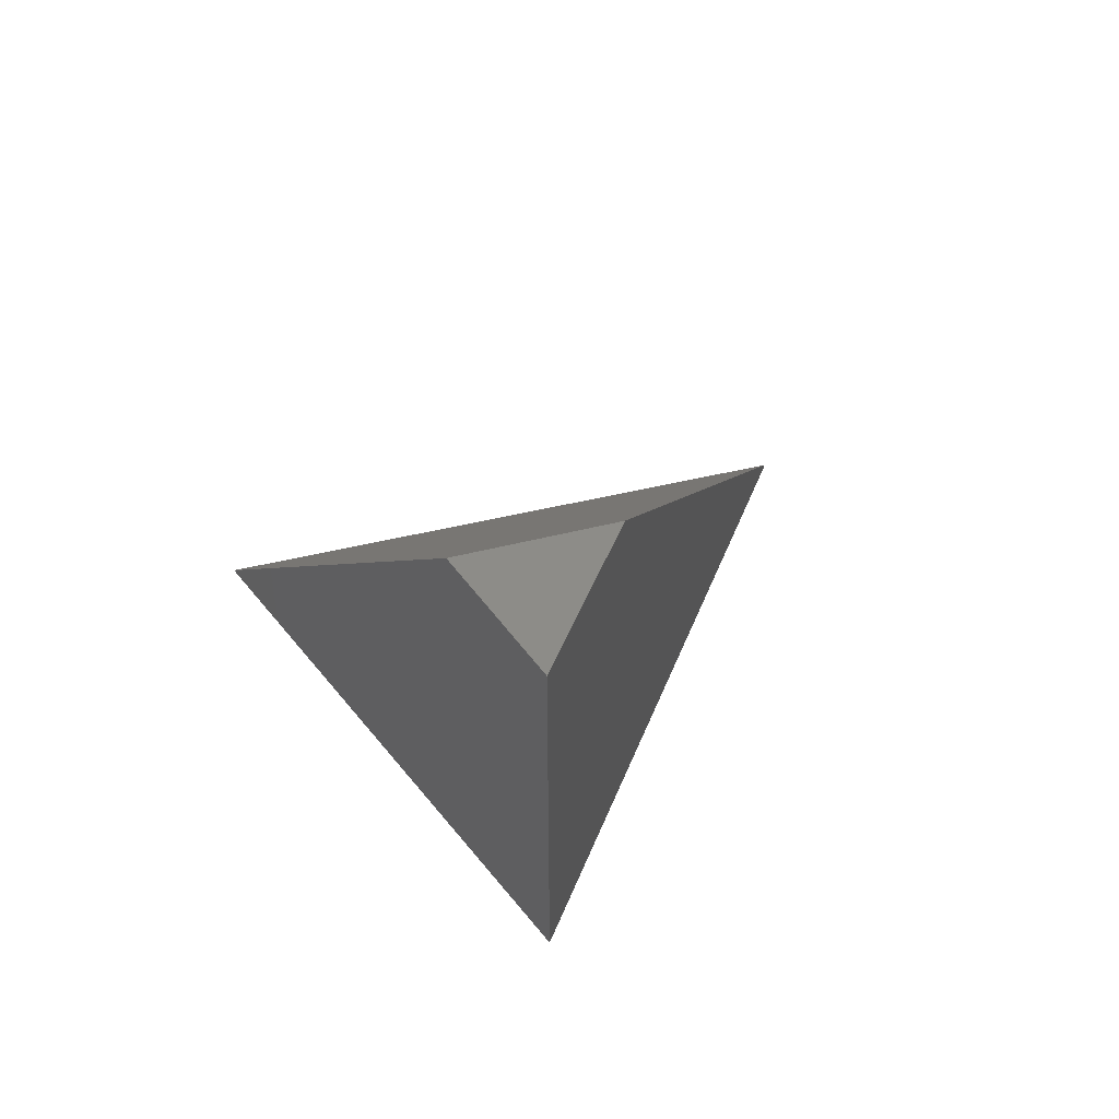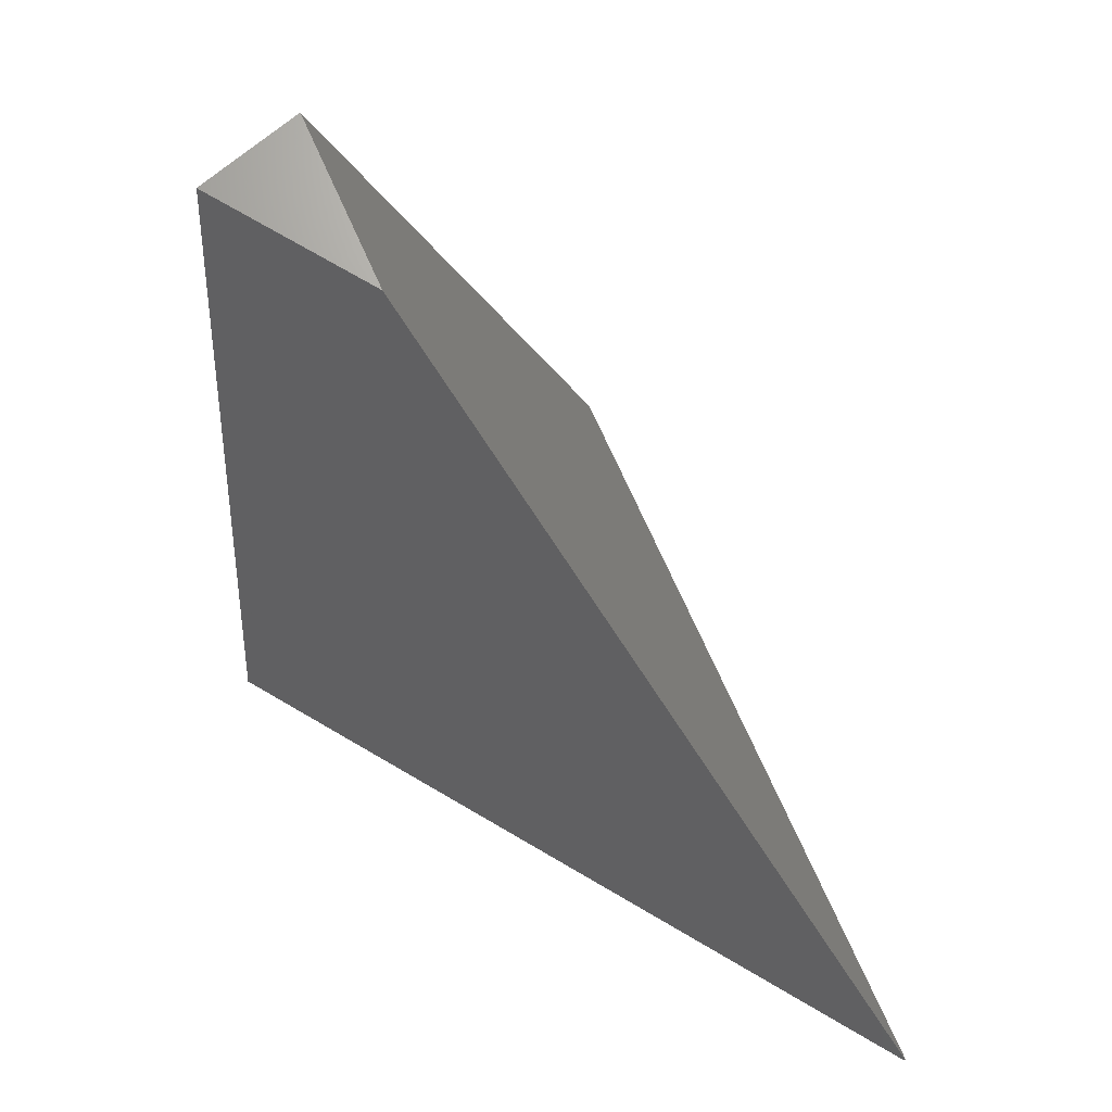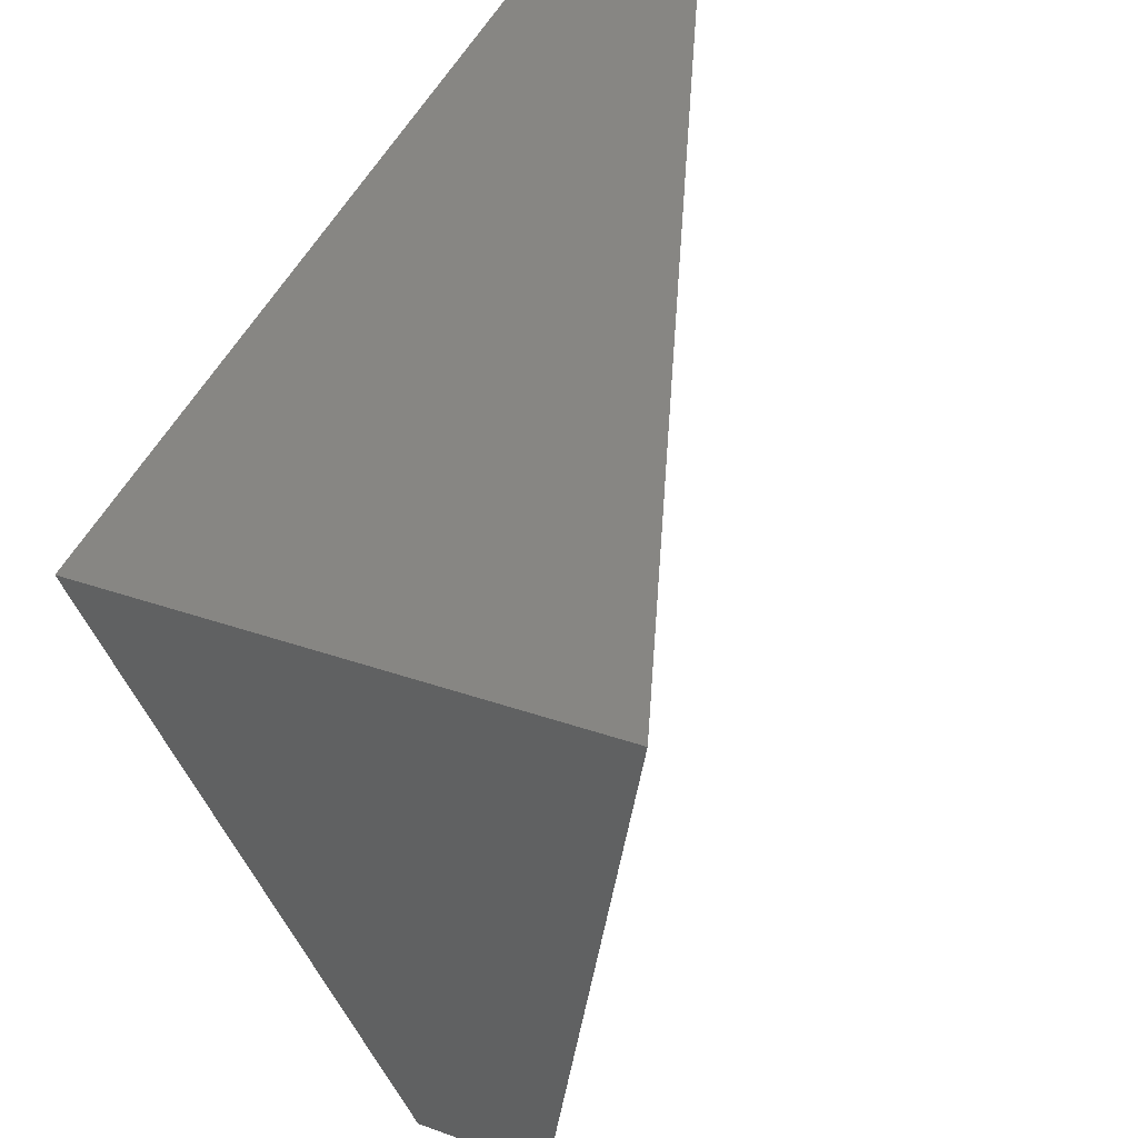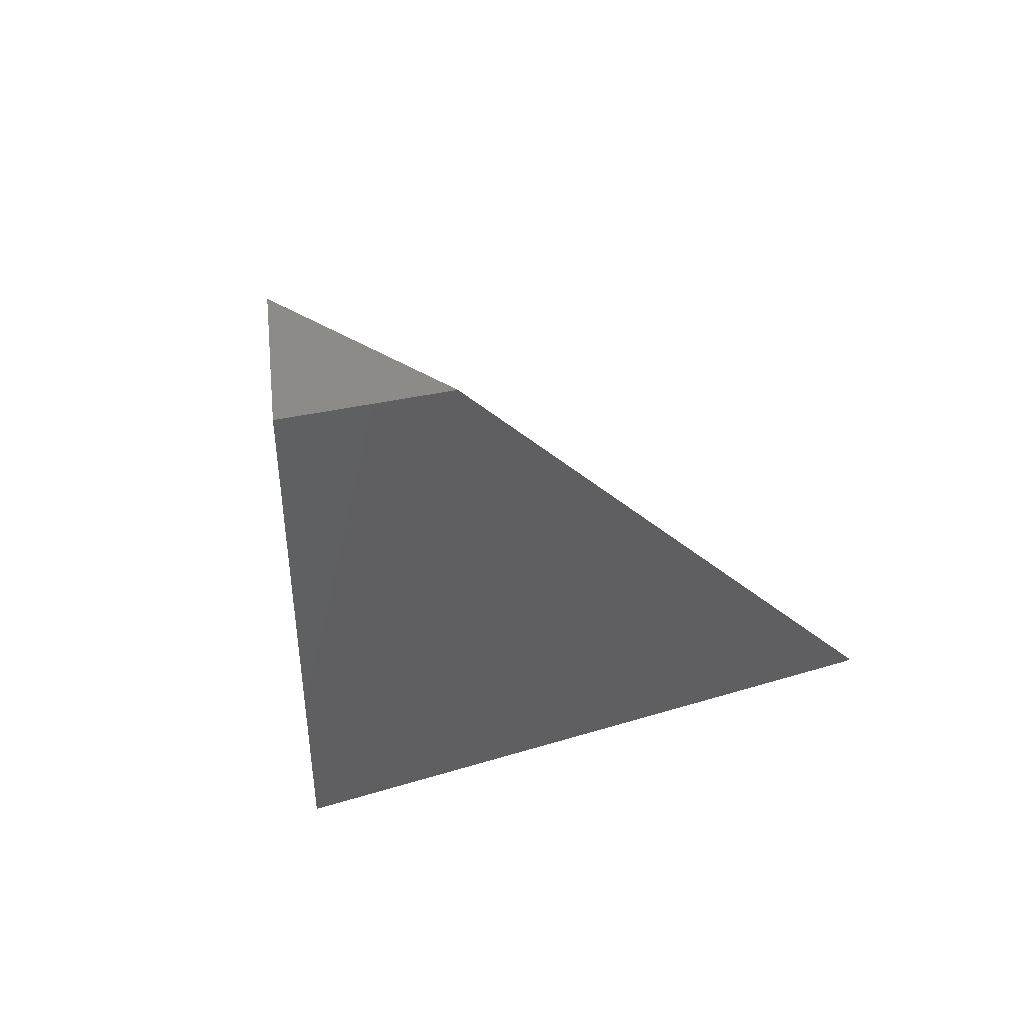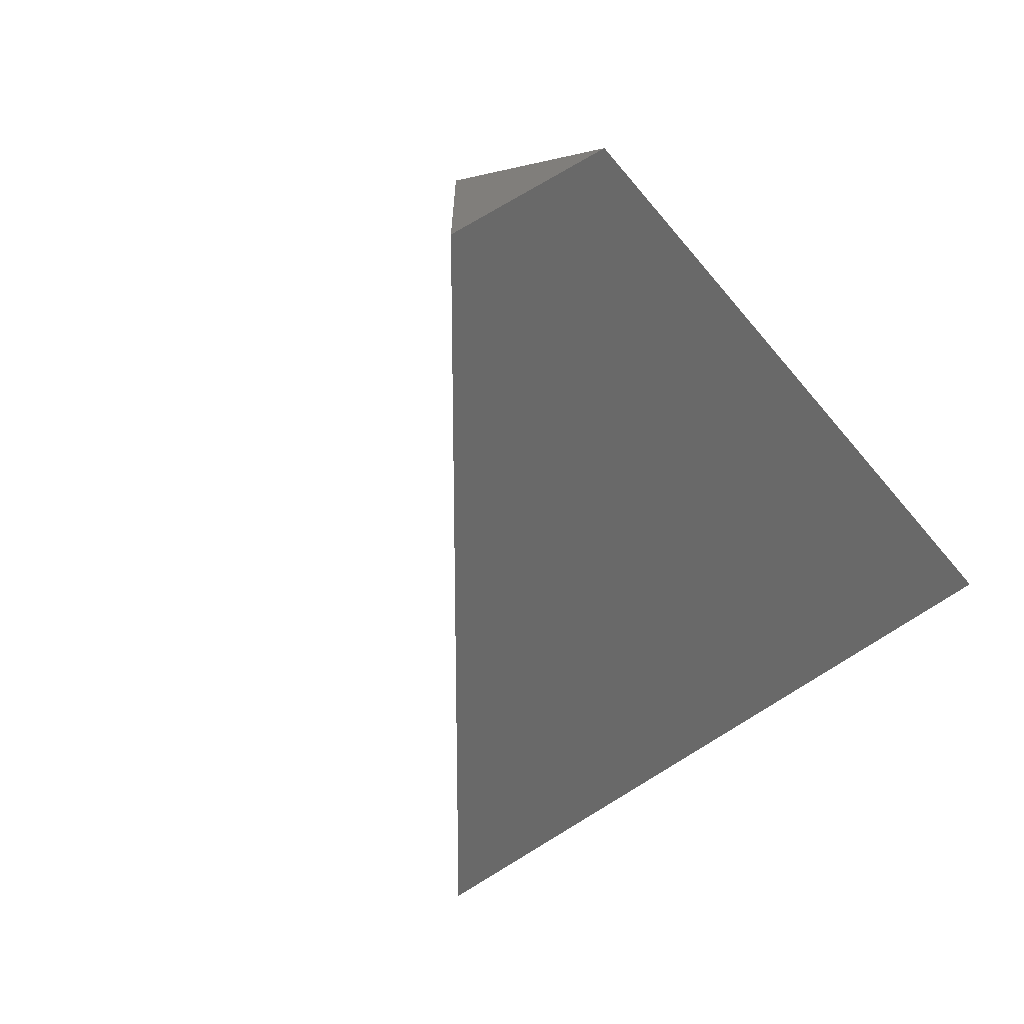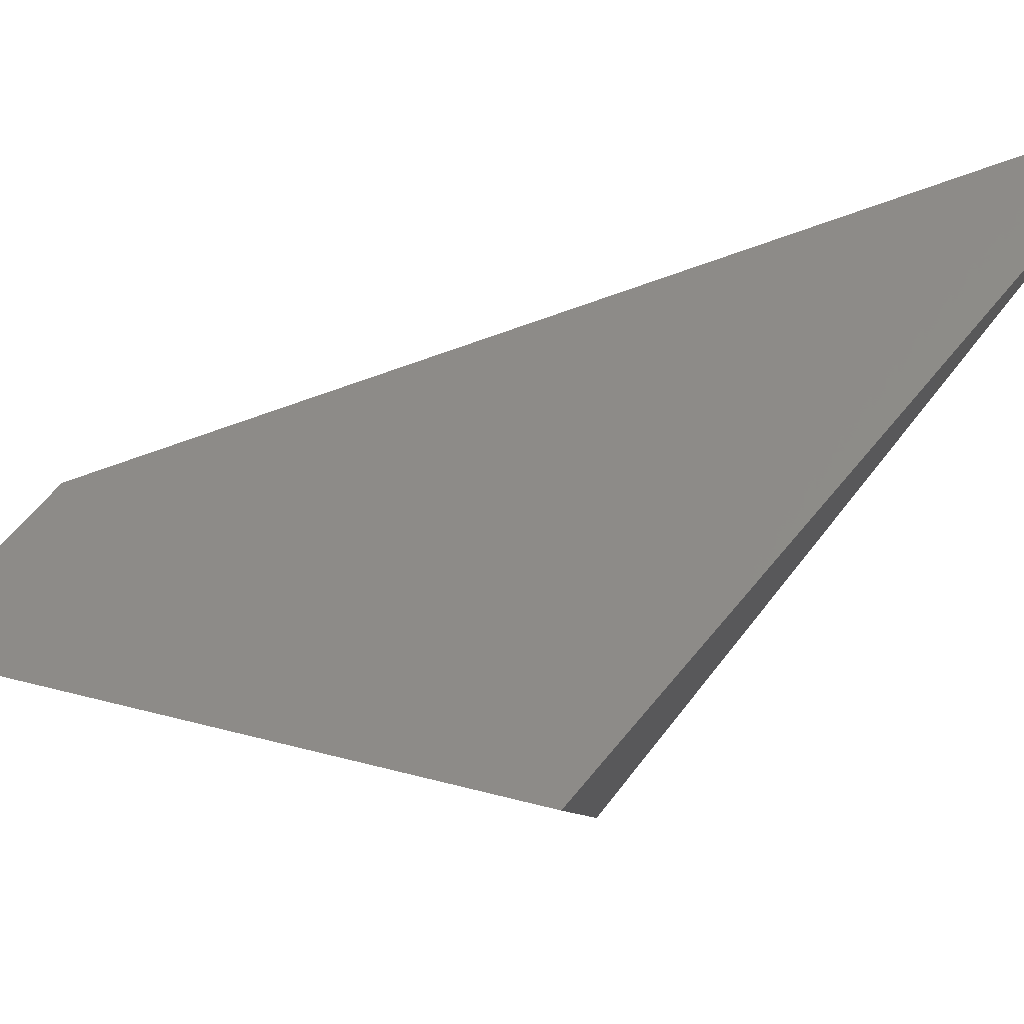
<metadata>
{"format":"stl","ext":"stl","renderer":"f3d","projection":"perspective","resolution":1024,"background":"white","views":[{"elev":60.8,"azim":78.6,"up":"+Z"},{"elev":38.4,"azim":172.8,"up":"+Z"},{"elev":-56.1,"azim":-155.3,"up":"+Y"},{"elev":47.9,"azim":116.6,"up":"+Z"},{"elev":-37.2,"azim":31.6,"up":"+Y"},{"elev":23.5,"azim":116.1,"up":"+Y"}]}
</metadata>
<code>
# stl→obj: 97 verts, 232 faces
v 0.618 -0.618 0.5824
v 0.5752 -0.6445 0.5987
v 0.5377 -0.5454 0.538
v 0.5719 -0.6465 0.5934
v 0.618 -0.618 0.1742
v 0.5716 -0.6467 0.593
v 0.5965 -0.6314 0.1824
v 0.5715 -0.6468 0.5927
v 0.5871 -0.6371 0.1859
v 0.2179 -0.367 0.02053
v 0.2236 -0.3821 0.02979
v 0.2596 -0.4772 0.08803
v 0.2619 -0.4834 0.09181
v 0.2603 -0.4791 0.08917
v 0.2107 -0.348 0.00891
v 0.2106 -0.3477 0.008724
v 0.2646 -0.4906 0.0962
v 0.2658 -0.4937 0.09812
v 0.2104 -0.3472 0.00842
v 0.2176 -0.3663 0.02011
v 0.2143 -0.3575 0.01473
v 0.2126 -0.3532 0.01208
v 0.2125 -0.3529 0.01191
v 0.2074 -0.3392 0.00352
v 0.2052 -0.3334 2.396e-17
v 0.2052 -0.3334 -2.098e-17
v 0.2052 -0.3334 2.819e-17
v 0.2052 -0.3334 2.776e-17
v 0.3605 -0.7441 0.2514
v 0.3655 -0.7571 0.2594
v 0.3687 -0.7657 0.2646
v 0.3707 -0.7709 0.2678
v 0.3597 -0.7418 0.25
v 0.643 -0.6026 0.52
v 0.643 -0.6026 0.573
v 0.643 -0.6026 0.4748
v 0.6313 -0.6099 0.1692
v 0.643 -0.6026 0.4172
v 0.637 -0.6063 0.1671
v 0.5331 -0.5347 0.5306
v 0.5229 -0.5284 0.5141
v 0.3412 -0.416 0.2201
v 0.2075 -0.3334 -2.136e-17
v 0.2056 -0.3323 0.0007123
v 0.5337 -0.5351 0.5316
v 0.6034 -0.5781 0.558
v 0.6004 -0.5763 0.5569
v 0.6056 -0.5794 0.5588
v 0.6052 -0.5792 0.5587
v 0.6421 -0.602 0.1644
v 0.6413 -0.6015 0.1641
v 0.641 -0.6013 0.164
v 0.643 -0.6026 0.1648
v 0.6428 -0.6024 0.1647
v 0.6425 -0.6023 0.1646
v 0.2077 -0.3335 7.811e-05
v 0.5344 -0.5354 0.5319
v 0.6003 -0.5762 0.5568
v 0.2623 -0.3673 0.02074
v 0.2849 -0.3813 0.02928
v 0.285 -0.3813 0.02933
v 0.4061 -0.4561 0.07512
v 0.2858 -0.3818 0.02961
v 0.4128 -0.4603 0.07768
v 0.4082 -0.4574 0.07592
v 0.4081 -0.4574 0.0759
v 0.4081 -0.4574 0.07588
v 0.2322 -0.3487 0.009331
v 0.2317 -0.3484 0.009143
v 0.4204 -0.465 0.08055
v 0.4205 -0.4651 0.08059
v 0.4239 -0.4671 0.08185
v 0.4206 -0.4651 0.08061
v 0.2309 -0.3479 0.008834
v 0.2317 -0.3484 0.009142
v 0.2613 -0.3666 0.02034
v 0.2475 -0.3581 0.01514
v 0.2612 -0.3666 0.02031
v 0.2406 -0.3539 0.01252
v 0.2406 -0.3539 0.01251
v 0.2401 -0.3536 0.01234
v 0.2401 -0.3536 0.01233
v 0.2175 -0.3396 0.003789
v 0.2308 -0.3478 0.008824
v 0.2077 -0.3336 7.902e-05
v 0.5342 -0.5353 0.5318
v 0.6212 -0.5891 0.1565
v 0.6286 -0.5936 0.1593
v 0.6288 -0.5938 0.1594
v 0.6335 -0.5967 0.1612
v 0.6336 -0.5968 0.1612
v 0.6366 -0.5986 0.1623
v 0.6337 -0.5968 0.1612
v 0.6365 -0.5986 0.1623
v 0.6199 -0.5883 0.156
v 0.427 -0.4691 0.08306
v 0.5337 -0.535 0.5315
f 1 2 3
f 3 2 2
f 4 5 1
f 1 4 2
f 2 4 2
f 6 7 5
f 5 4 6
f 6 4 2
f 8 9 7
f 7 8 6
f 6 8 2
f 10 11 2
f 12 11 2
f 13 14 2
f 12 14 2
f 15 16 2
f 13 17 2
f 18 17 2
f 19 16 2
f 10 20 2
f 21 20 2
f 21 22 2
f 23 22 2
f 15 23 2
f 24 19 2
f 25 25 26
f 25 25 2
f 26 27 24
f 24 27 2
f 27 28 26
f 27 28 2
f 29 30 2
f 30 31 2
f 32 8 9
f 32 8 2
f 32 31 2
f 31 31 2
f 33 29 2
f 33 18 2
f 34 5 1
f 1 34 35
f 35 34 34
f 36 37 5
f 5 34 36
f 36 34 34
f 38 39 37
f 37 38 36
f 36 38 34
f 40 41 2
f 40 41 34
f 42 41 2
f 42 41 34
f 43 44 26
f 43 44 34
f 44 26 25
f 25 44 44
f 44 26 25
f 25 44 44
f 44 44 34
f 44 25 2
f 2 42 44
f 44 42 34
f 45 3 2
f 2 45 45
f 45 3 2
f 2 45 45
f 45 45 34
f 46 47 1
f 46 47 34
f 35 48 1
f 35 48 34
f 49 48 1
f 49 48 34
f 46 49 1
f 46 49 34
f 50 5 7
f 7 51 50
f 50 51 34
f 51 51 7
f 51 51 34
f 52 9 7
f 7 51 52
f 52 51 34
f 51 51 7
f 51 51 34
f 53 38 39
f 53 38 34
f 54 53 39
f 54 53 34
f 50 5 37
f 37 55 50
f 50 55 34
f 55 55 37
f 55 55 34
f 54 39 37
f 37 55 54
f 54 55 34
f 55 55 37
f 55 55 34
f 56 43 26
f 56 43 34
f 57 3 1
f 1 58 57
f 57 58 34
f 47 58 1
f 47 58 34
f 59 10 11
f 11 60 59
f 59 60 34
f 60 61 11
f 60 61 34
f 62 12 11
f 11 63 62
f 62 63 34
f 63 61 11
f 63 61 34
f 64 13 14
f 14 65 64
f 64 65 34
f 65 66 14
f 65 66 34
f 62 12 14
f 14 67 62
f 62 67 34
f 67 66 14
f 67 66 34
f 68 15 16
f 16 69 68
f 68 69 34
f 69 69 16
f 69 69 34
f 64 13 17
f 17 70 64
f 64 70 34
f 70 71 17
f 70 71 34
f 72 18 17
f 17 73 72
f 72 73 34
f 73 71 17
f 73 71 34
f 74 19 16
f 16 75 74
f 74 75 34
f 75 69 16
f 75 69 34
f 59 10 20
f 20 76 59
f 59 76 34
f 76 76 20
f 76 76 34
f 77 21 20
f 20 78 77
f 77 78 34
f 78 76 20
f 78 76 34
f 77 21 22
f 22 79 77
f 77 79 34
f 79 80 22
f 79 80 34
f 81 23 22
f 22 80 81
f 81 80 34
f 80 80 22
f 80 80 34
f 68 15 23
f 23 82 68
f 68 82 34
f 82 81 23
f 82 81 34
f 83 24 19
f 19 84 83
f 83 84 34
f 84 74 19
f 84 74 34
f 83 24 26
f 26 85 83
f 83 85 34
f 56 85 26
f 56 85 34
f 45 86 3
f 45 86 34
f 86 57 3
f 86 57 34
f 87 29 30
f 30 88 87
f 87 88 34
f 88 89 30
f 88 89 34
f 89 30 31
f 31 90 89
f 89 90 34
f 90 91 31
f 90 91 34
f 92 32 9
f 9 52 92
f 92 52 34
f 52 52 9
f 52 52 34
f 93 31 32
f 32 94 93
f 93 94 34
f 92 94 32
f 92 94 34
f 91 31 31
f 31 93 91
f 91 93 34
f 93 93 31
f 93 93 34
f 95 33 29
f 29 87 95
f 95 87 34
f 87 87 29
f 87 87 34
f 95 33 18
f 18 96 95
f 95 96 34
f 96 72 18
f 96 72 34
f 40 97 2
f 40 97 34
f 45 97 2
f 45 97 34
f 45 45 2
f 45 45 34
f 45 45 2
f 45 45 34
f 45 45 2
f 45 45 34
f 45 45 2
f 45 45 34

</code>
